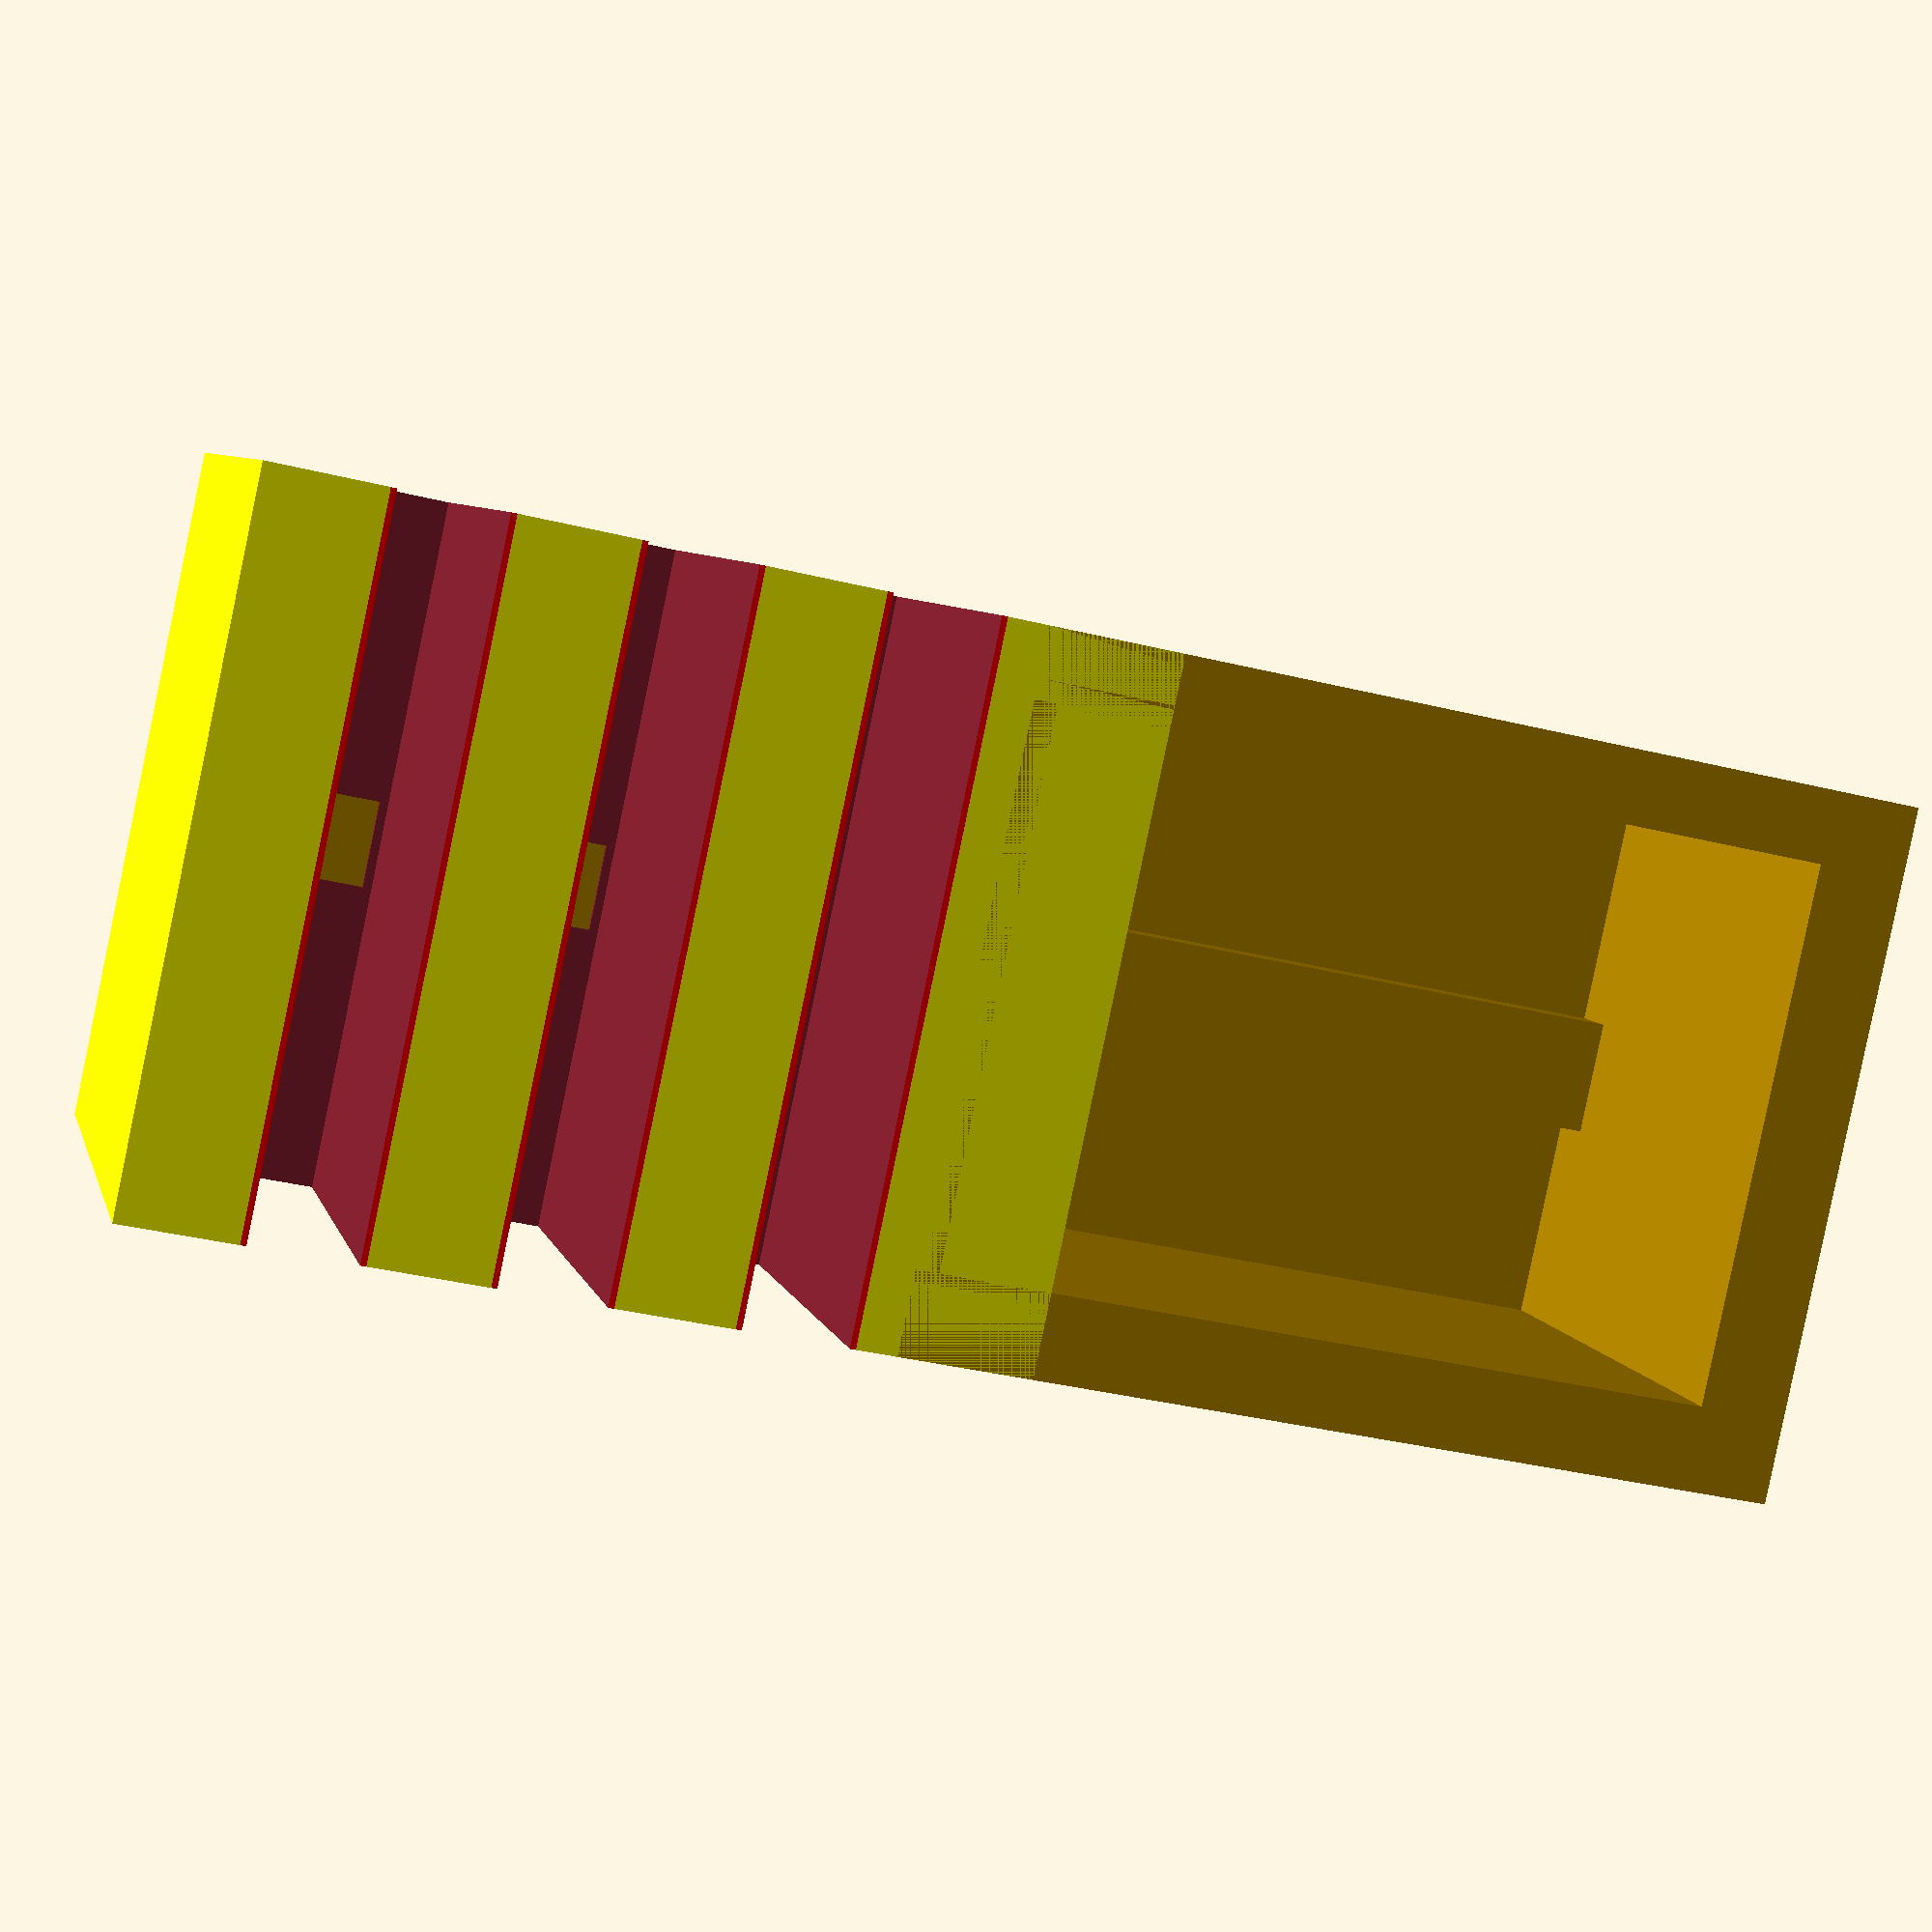
<openscad>

shellH = 280;
shellW = 120;


module shell(h, w) {
  difference() {
    color("yellow") cube([w, w, h]);
    color("yellow") translate([-1,1, 1]) cube([w-2,w-2, h-2]);
  }
}

module light(w, l, d) {
    difference() {
        color("red") cube([w, l, d]);
        translate([1, -1, 1]) cube([w, l + 2 , d -2]);
        translate([-10, (l / 2) - 7.5, (d / 2) - 7.5]) 
            cube([15, 15 , 15], center=false);
    }        
}

module lightHole(w, d) {
    cube([w, w + 2, d]);
}

module shellWithHoles(h, w, d) {
    offset = 0;
    holes = [offset + 20, offset + 60, offset + 100];
    difference() {
        shell(h, w);
        translate([ w / 3, -1, holes[0]]) lightHole(w, d);
        translate([ w / 3, -1, holes[1]]) lightHole(w, d);
        translate([ w / 3, -1, holes[2]]) lightHole(w, d);
        translate([ w / 3, 1, holes[2] + 50]) cube([w + 1, w - 2, h /2.38]);
        translate([ w - 3 , -1, holes[2] + 50]) cube([4, w + 2, h]);
    }
    translate([w / 3, 0, holes[0]]) light(w - (w / 3), w, d);
    translate([w / 3, 0, holes[1]]) light(w - (w / 3), w, d);
    translate([w / 3, 0, holes[2]]) light(w - (w / 3), w, d);
}

module tube(l) {
    difference() {
        cube([20, 20 , l]);
        translate([1, 1, 1]) cube([18, 18 , l - 2]);
    }
}
//light(shellH, she2llW, 40);
module housing(w, d, h) {
    padding = 30;
    
    translate([15, 12, 0]) cube([w - padding, d - padding+4, 4], center = false);    
    translate([15, 11.5, 0]) cube([w / 1.40, d - 23.5, 4], center = false);    
    translate([15, 12.5, 0]) rotate([90, 0, 0]) cube([w - 30, h+7, 4], center = false);
    translate([15, w - 12.5, 0]) rotate([90, 0, 0]) cube([w - 30, h+7, 2], center = false);
    translate([w - 15, 0, 0]) rotate([0, -90, 0]) cube([h+5, 12.5, 4], center = false);
    translate([w - 15, d-12.5, 0]) rotate([0, -90, 0]) cube([h+5, 12.5, 4], center = false);
    translate([14, 11.0, h+5]) cube([w / 1.35, d - 24, 4], center = false);    
    translate([w - 15, 0, h+5]) rotate([0, -90, 0]) cube([15, w, 4], center = false);

    translate([15, 11.0, 0]) rotate([0, -90, 0]) cube([h+7, d - padding+5.5, 2], center = false);    
}

shellWithHoles(shellH, shellW, 20);
translate([(shellW / 3) - 20, (shellW/2) - 10, 20]) tube(shellH - 20);
translate([15, 0, 127]) housing(shellW, shellW, 133);


//translate([100,12.5,125])%cube([10,95,135]);

</openscad>
<views>
elev=36.8 azim=138.0 roll=252.3 proj=p view=solid
</views>
